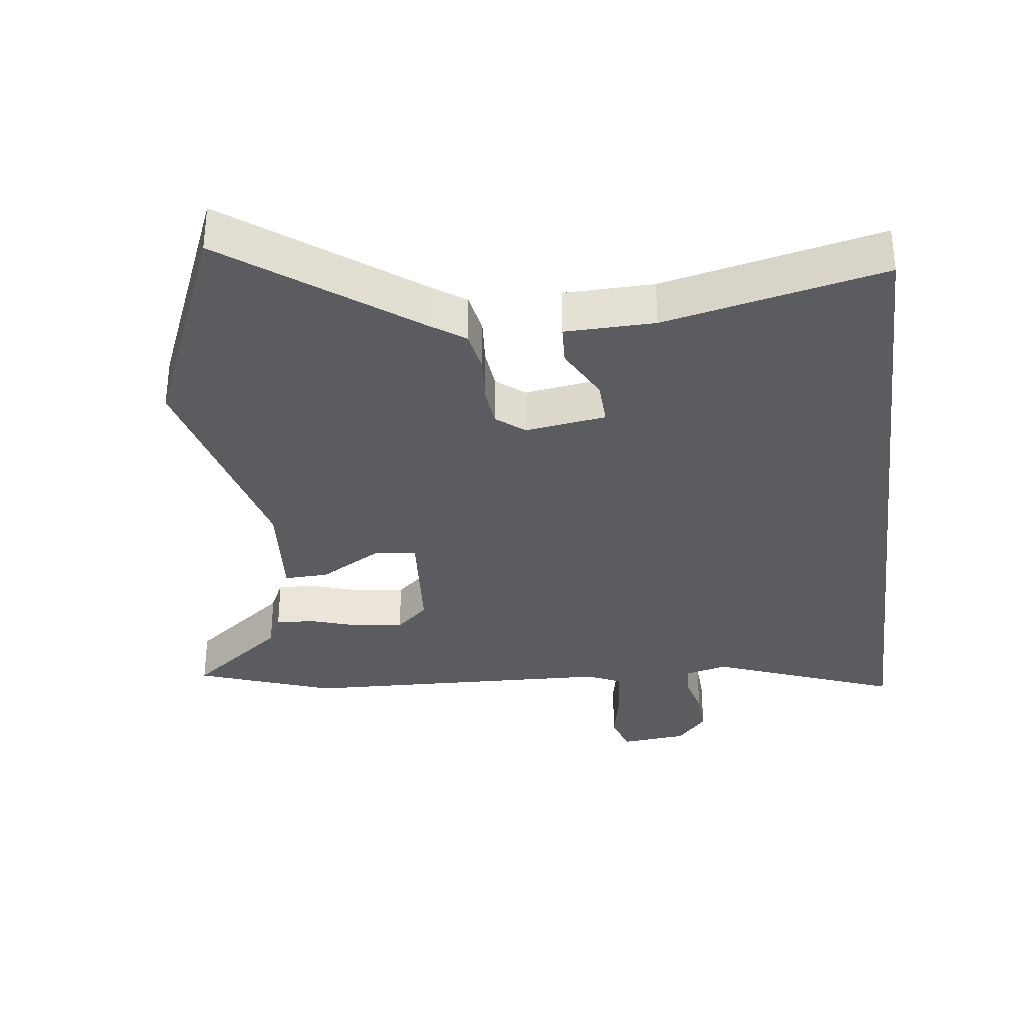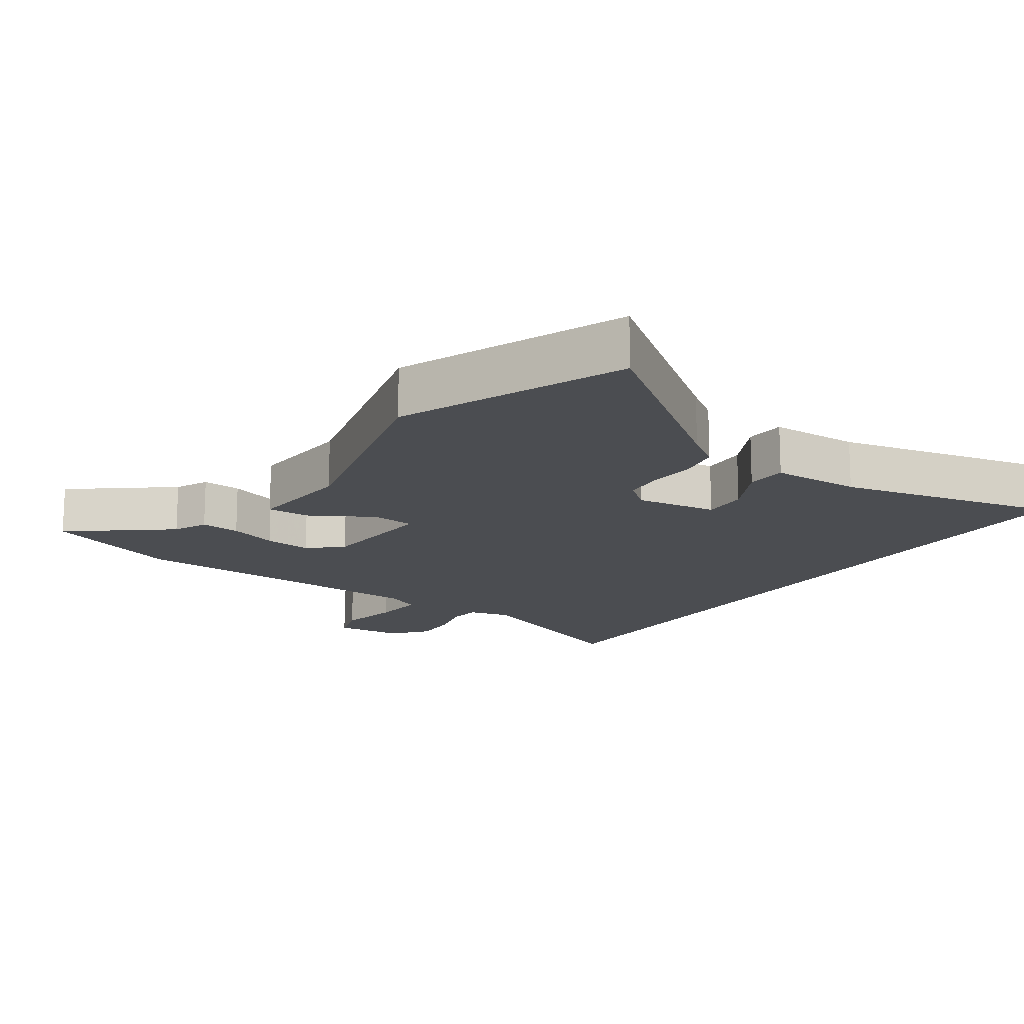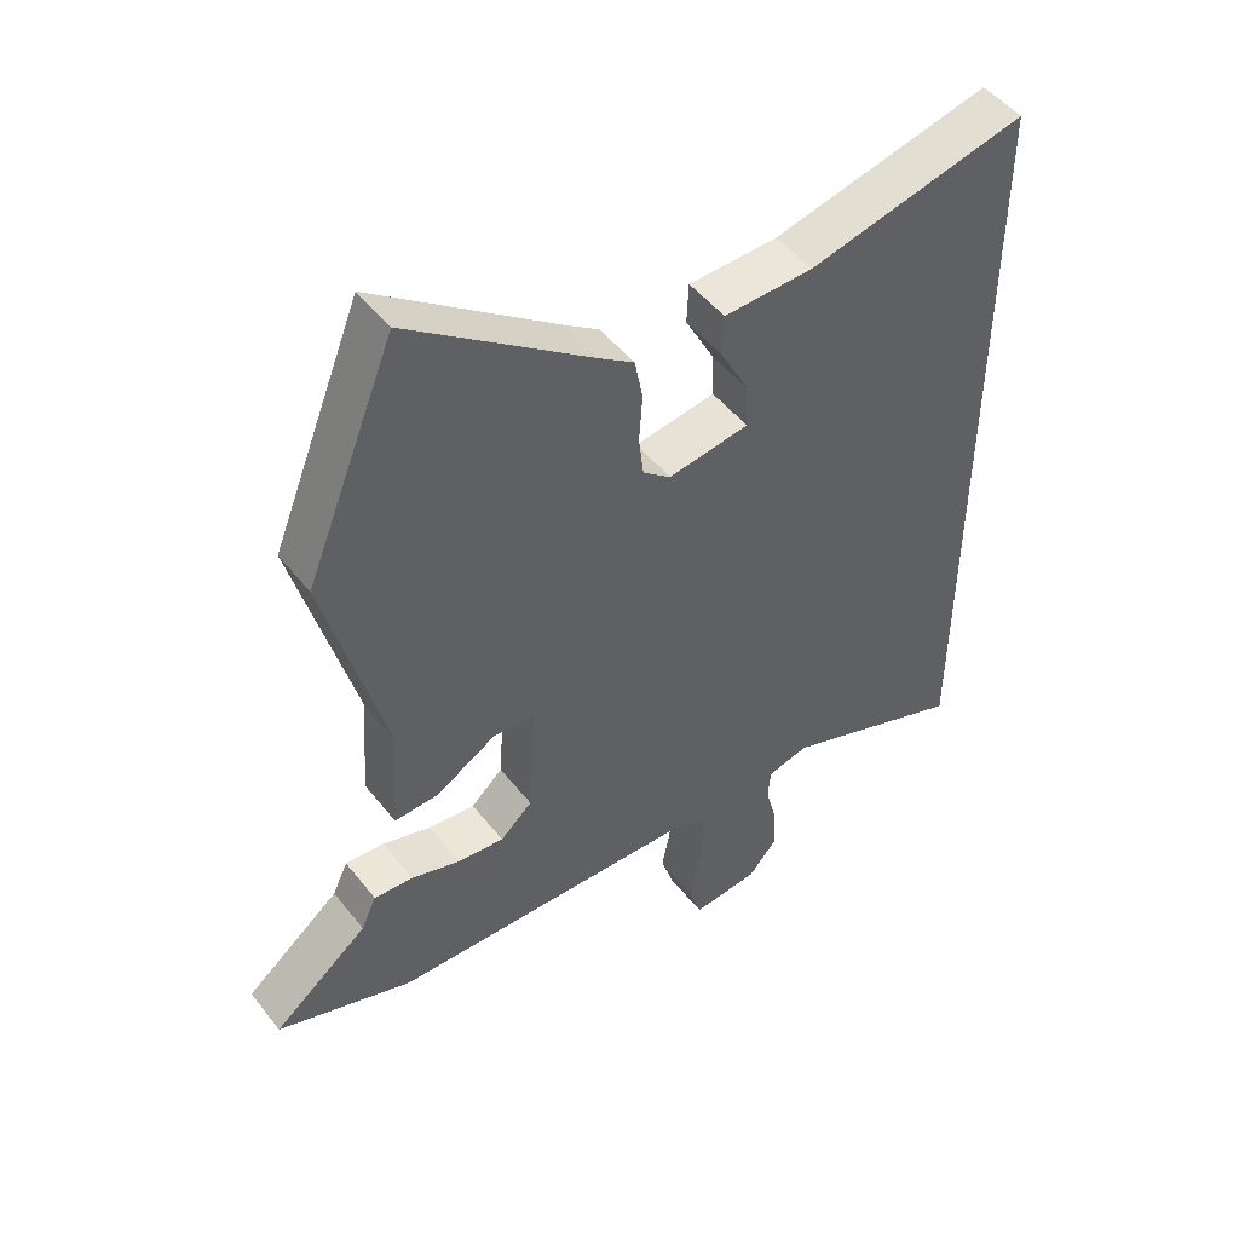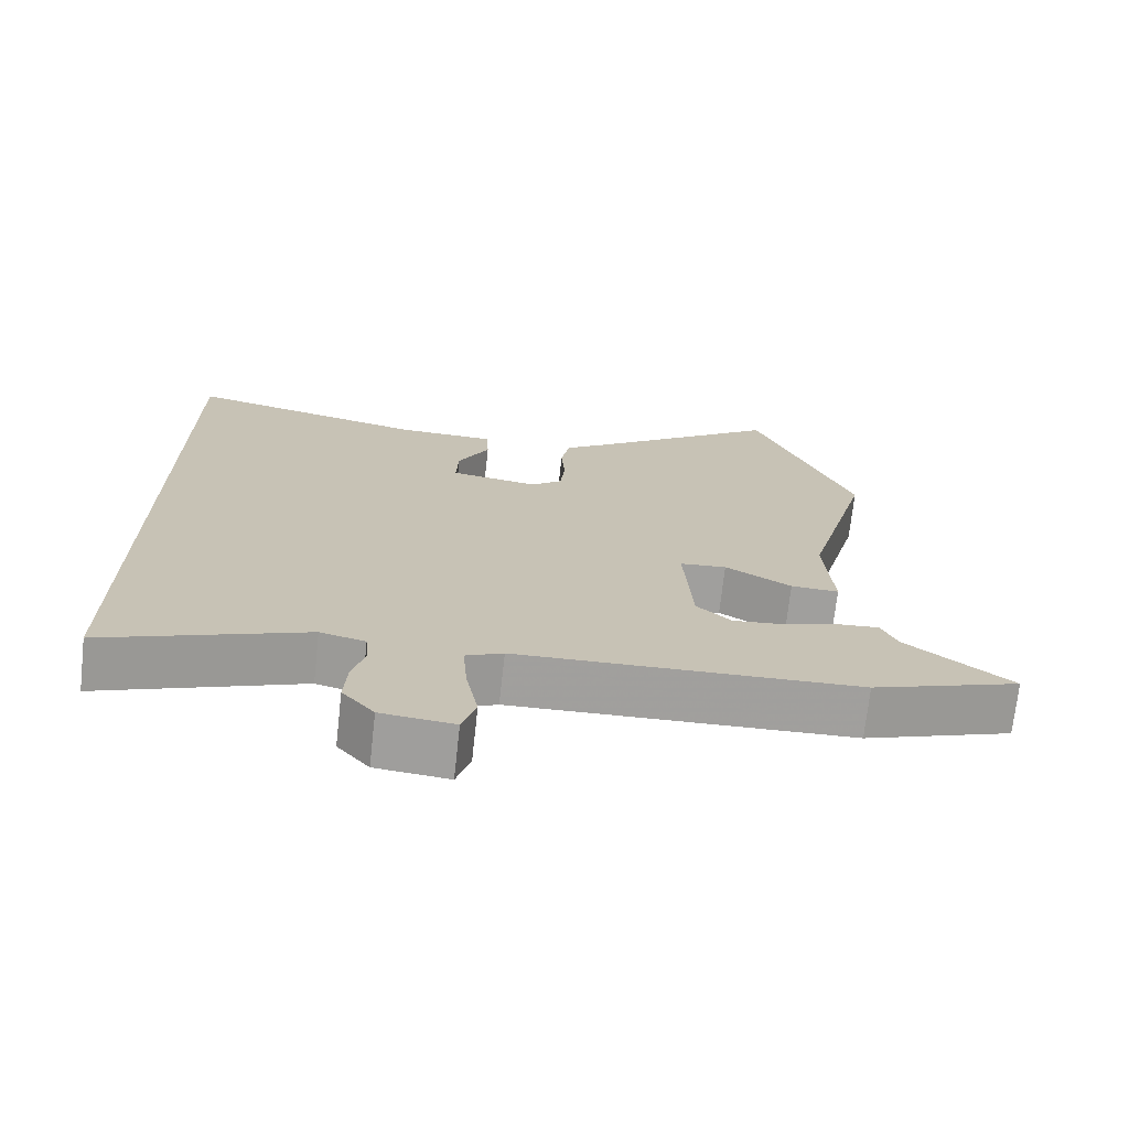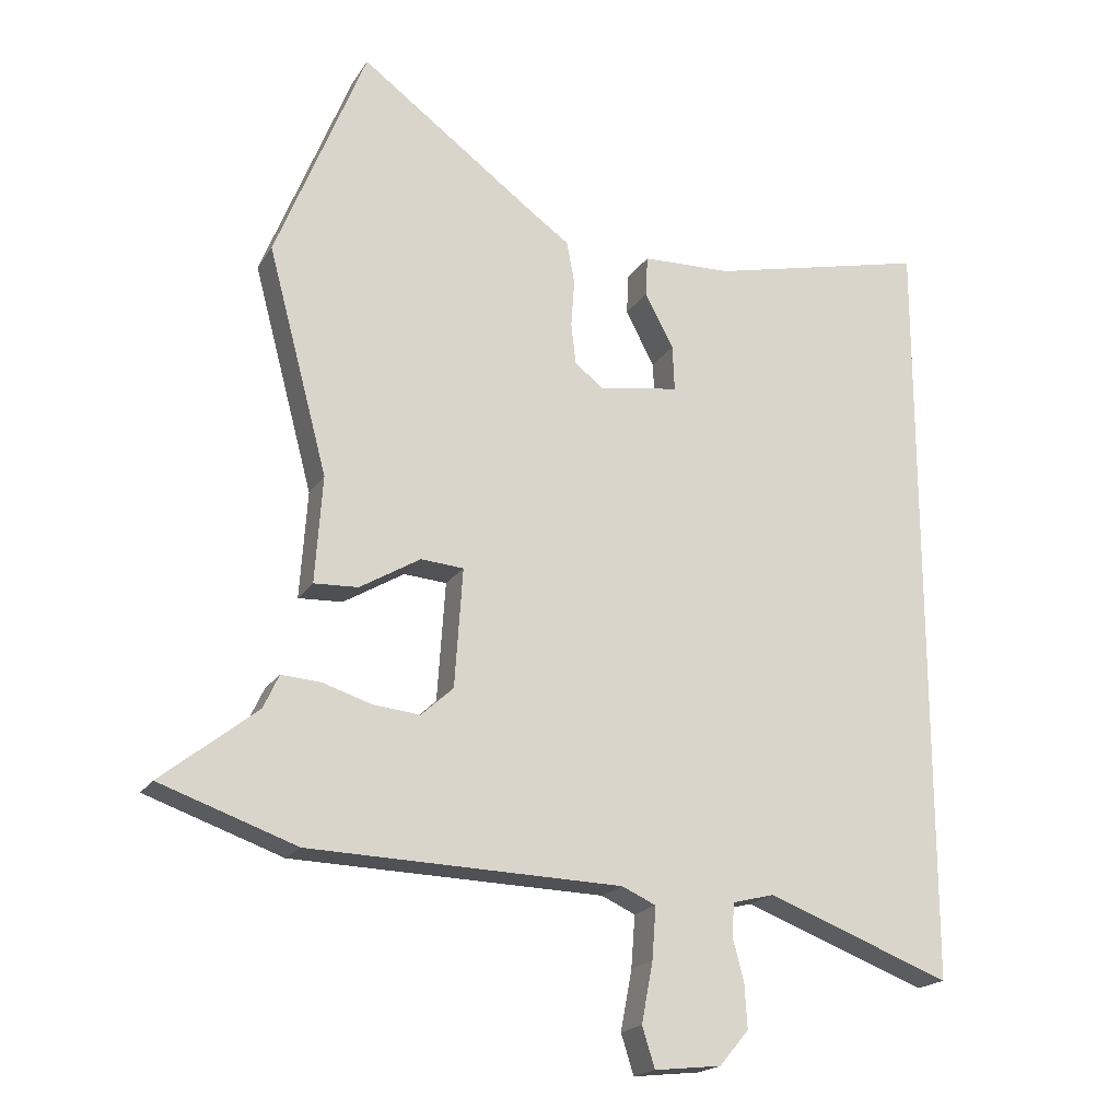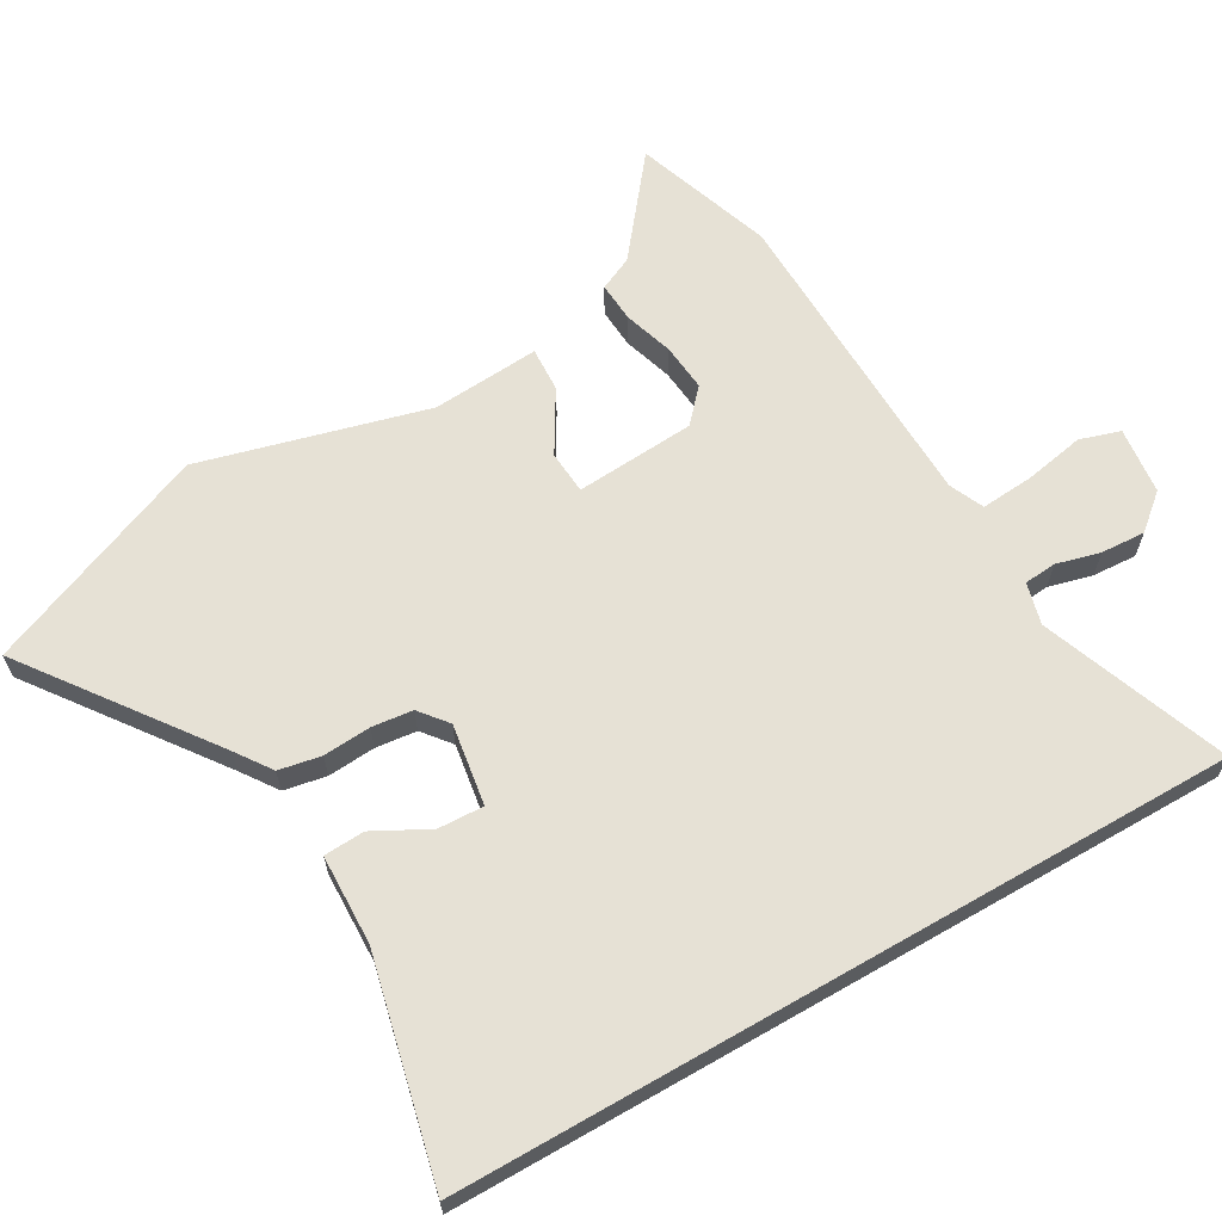
<metadata>
{"format":"obj","ext":"obj","renderer":"f3d","projection":"perspective","resolution":1024,"background":"white","views":[{"elev":-33.7,"azim":6.8,"up":"+Y"},{"elev":-15.8,"azim":-34.8,"up":"+Y"},{"elev":49.1,"azim":-36.5,"up":"+Z"},{"elev":-71.5,"azim":173.7,"up":"+Z"},{"elev":-19.4,"azim":-23.1,"up":"+Z"},{"elev":64.6,"azim":60.1,"up":"+Y"}]}
</metadata>
<code>
v 0.5 0.07 -0.617
v 0.223 0.07 -0.513
v 0.161 0.07 -0.529
v 0.157 0.07 -0.577
v 0.174 0.07 -0.642
v 0.178 0.07 -0.708
v 0.134 0.07 -0.76
v 0.034 0.07 -0.771
v 0.015 0.07 -0.711
v 0.032 0.07 -0.621
v 0.038 0.07 -0.543
v -0.013 0.07 -0.52
v -0.481 0.07 -0.507
v -0.685 0.07 -0.436
v -0.542 0.07 -0.322
v -0.519 0.07 -0.272
v -0.46 0.07 -0.276
v -0.387 0.07 -0.299
v -0.316 0.07 -0.306
v -0.268 0.07 -0.262
v -0.256 0.07 -0.084
v -0.32 0.07 -0.079
v -0.411 0.07 -0.133
v -0.477 0.07 -0.136
v -0.466 0.07 0.024
v -0.556 0.07 0.361
v -0.421 0.07 0.696
v -0.149 0.07 0.496
v -0.096 0.07 0.459
v -0.084 0.07 0.396
v -0.089 0.07 0.325
v -0.082 0.07 0.264
v -0.04 0.07 0.23
v 0.081 0.07 0.249
v 0.078 0.07 0.317
v 0.035 0.07 0.398
v 0.038 0.07 0.459
v 0.172 0.07 0.463
v 0.5 0.07 0.54
v 0.5 0 -0.617
v 0.223 0 -0.513
v 0.161 0 -0.529
v 0.157 0 -0.577
v 0.174 0 -0.642
v 0.178 0 -0.708
v 0.134 0 -0.76
v 0.034 0 -0.771
v 0.015 0 -0.711
v 0.032 0 -0.621
v 0.038 0 -0.543
v -0.013 0 -0.52
v -0.481 0 -0.507
v -0.685 0 -0.436
v -0.542 0 -0.322
v -0.519 0 -0.272
v -0.46 0 -0.276
v -0.387 0 -0.299
v -0.316 0 -0.306
v -0.268 0 -0.262
v -0.256 0 -0.084
v -0.32 0 -0.079
v -0.411 0 -0.133
v -0.477 0 -0.136
v -0.466 0 0.024
v -0.556 0 0.361
v -0.421 0 0.696
v -0.149 0 0.496
v -0.096 0 0.459
v -0.084 0 0.396
v -0.089 0 0.325
v -0.082 0 0.264
v -0.04 0 0.23
v 0.081 0 0.249
v 0.078 0 0.317
v 0.035 0 0.398
v 0.038 0 0.459
v 0.172 0 0.463
v 0.5 0 0.54
f 38 39 1 2
f 35 36 37 38
f 38 2 3
f 35 38 3
f 34 35 3
f 33 34 3 4
f 32 33 4
f 28 29 30 31
f 28 31 32
f 27 28 32
f 26 27 32
f 25 26 32
f 24 25 32
f 23 24 32
f 22 23 32
f 21 22 32
f 32 4 5
f 21 32 5
f 20 21 5
f 15 16 17 18
f 15 18 19
f 14 15 19
f 13 14 19
f 12 13 19
f 11 12 19 20
f 8 9 10
f 7 8 10
f 6 7 10
f 5 6 10
f 5 10 11
f 5 11 20
f 41 40 78 77
f 77 76 75 74
f 42 41 77
f 42 77 74
f 42 74 73
f 43 42 73 72
f 43 72 71
f 70 69 68 67
f 71 70 67
f 71 67 66
f 71 66 65
f 71 65 64
f 71 64 63
f 71 63 62
f 71 62 61
f 71 61 60
f 44 43 71
f 44 71 60
f 44 60 59
f 57 56 55 54
f 58 57 54
f 58 54 53
f 58 53 52
f 58 52 51
f 59 58 51 50
f 49 48 47
f 49 47 46
f 49 46 45
f 49 45 44
f 50 49 44
f 59 50 44
f 1 40 41 2
f 2 41 42 3
f 3 42 43 4
f 4 43 44 5
f 5 44 45 6
f 6 45 46 7
f 7 46 47 8
f 8 47 48 9
f 9 48 49 10
f 10 49 50 11
f 11 50 51 12
f 12 51 52 13
f 13 52 53 14
f 14 53 54 15
f 15 54 55 16
f 16 55 56 17
f 17 56 57 18
f 18 57 58 19
f 19 58 59 20
f 20 59 60 21
f 21 60 61 22
f 22 61 62 23
f 23 62 63 24
f 24 63 64 25
f 25 64 65 26
f 26 65 66 27
f 27 66 67 28
f 28 67 68 29
f 29 68 69 30
f 30 69 70 31
f 31 70 71 32
f 32 71 72 33
f 33 72 73 34
f 34 73 74 35
f 35 74 75 36
f 36 75 76 37
f 37 76 77 38
f 38 77 78 39
f 39 78 40 1

</code>
